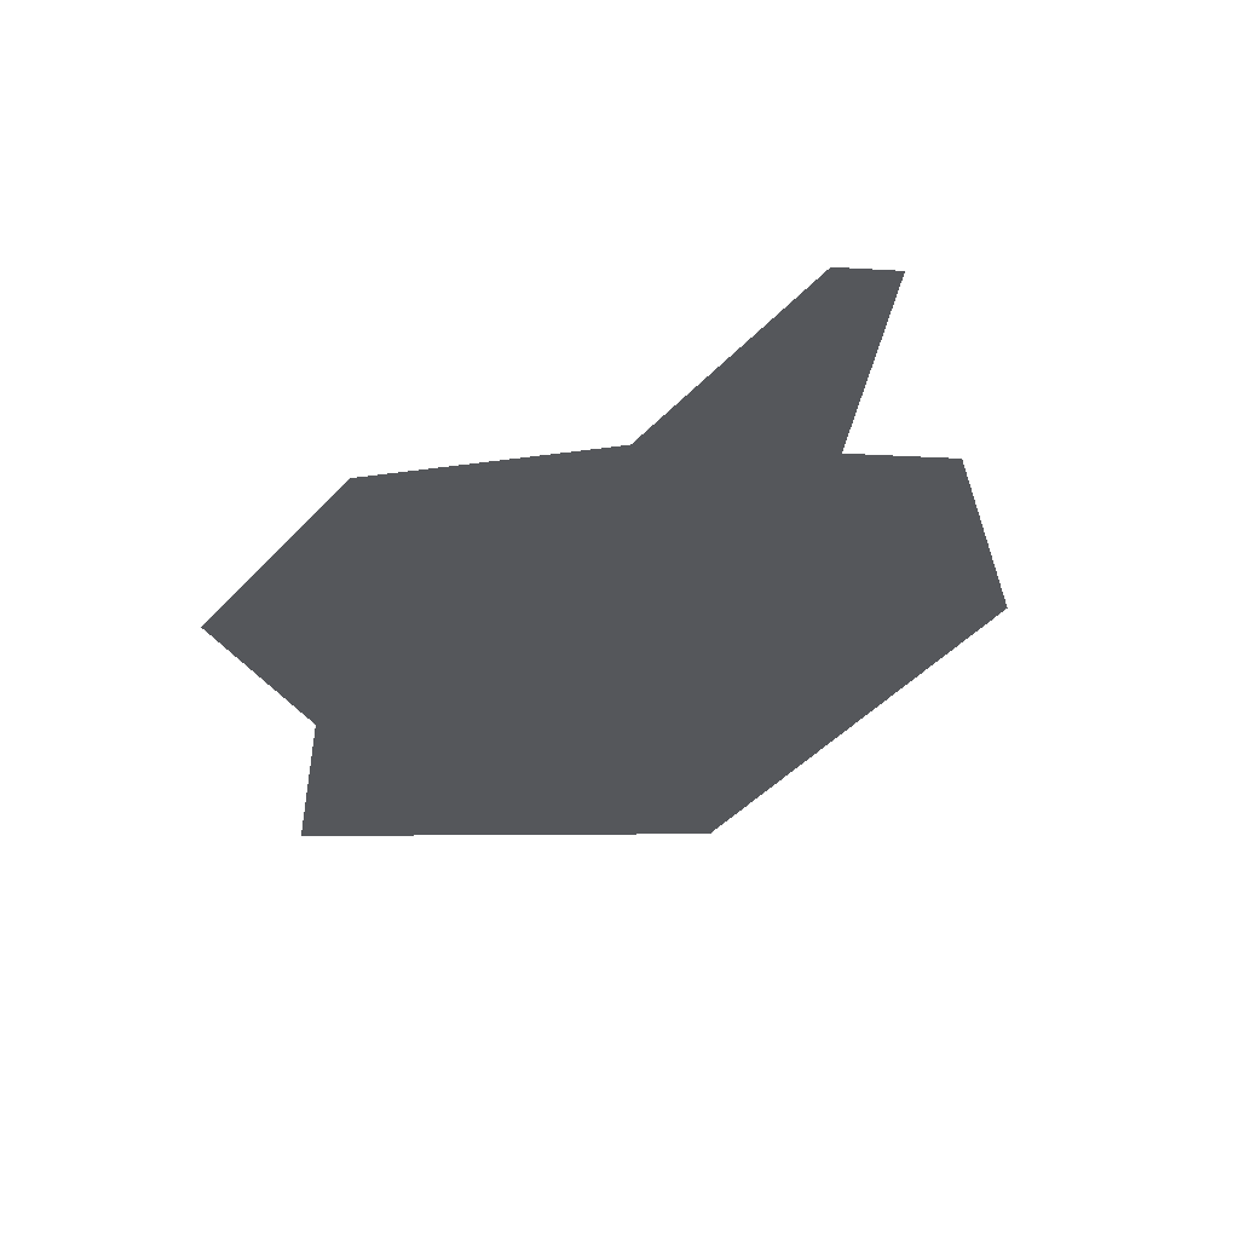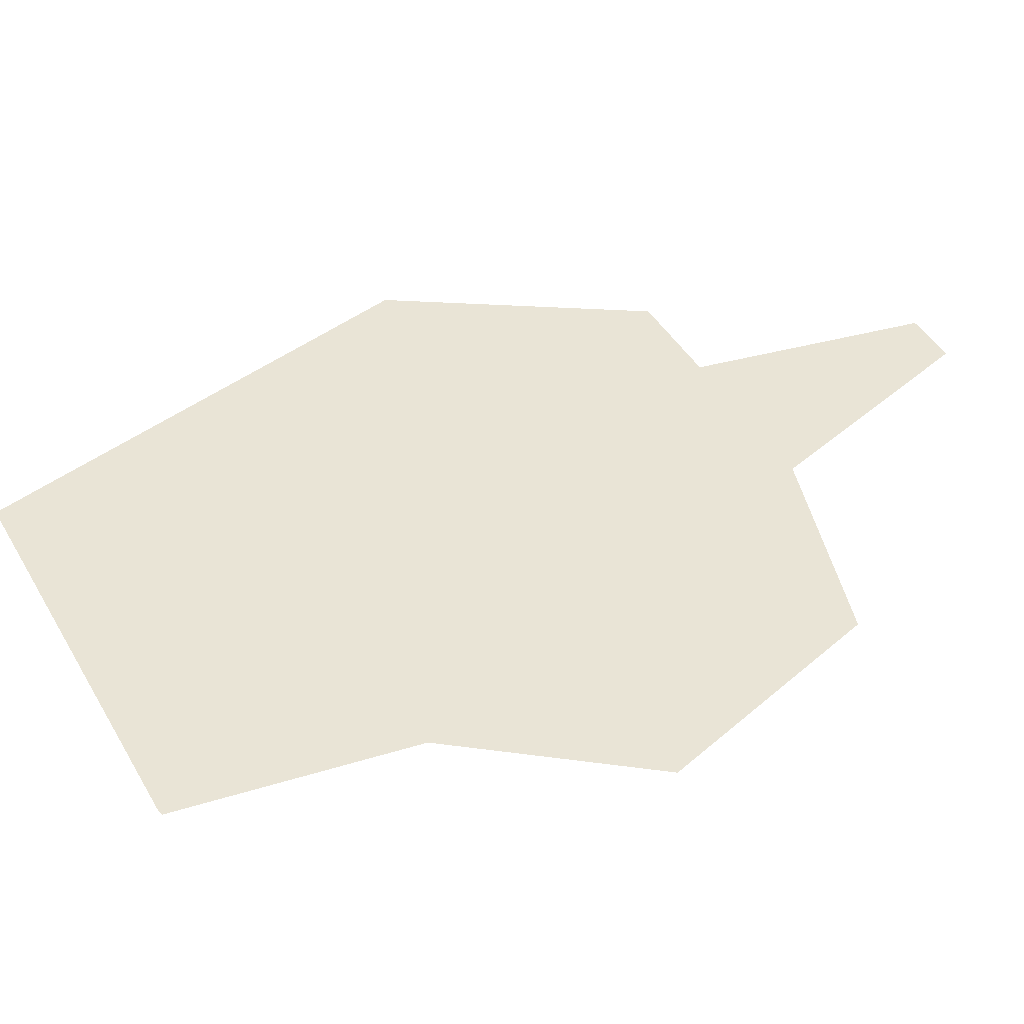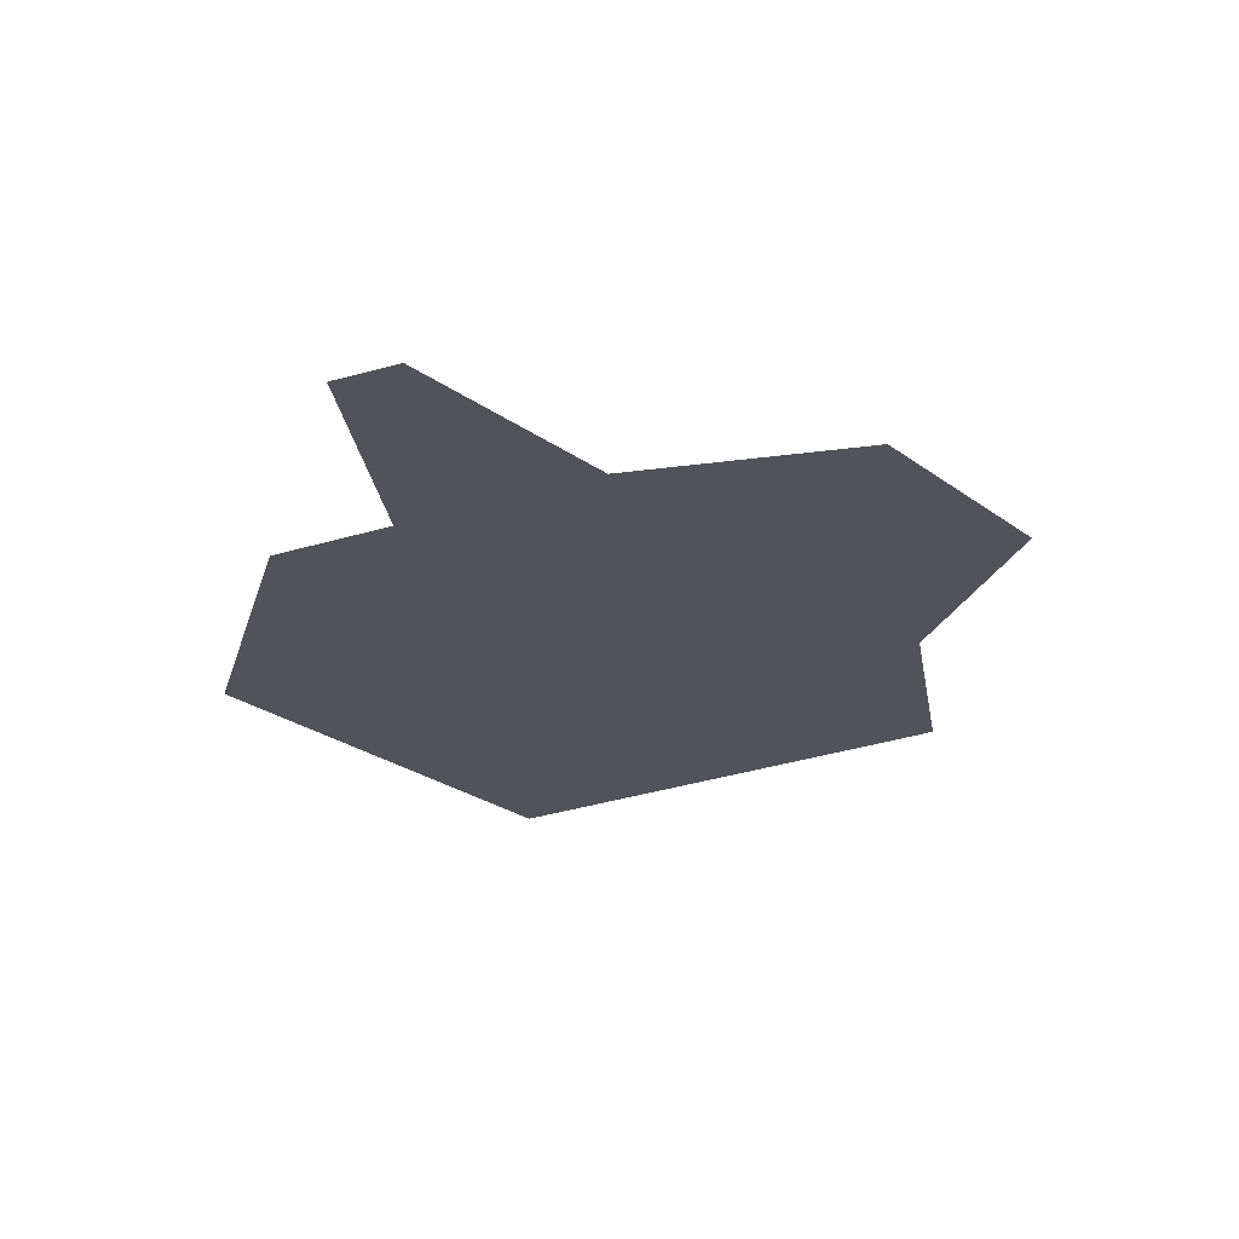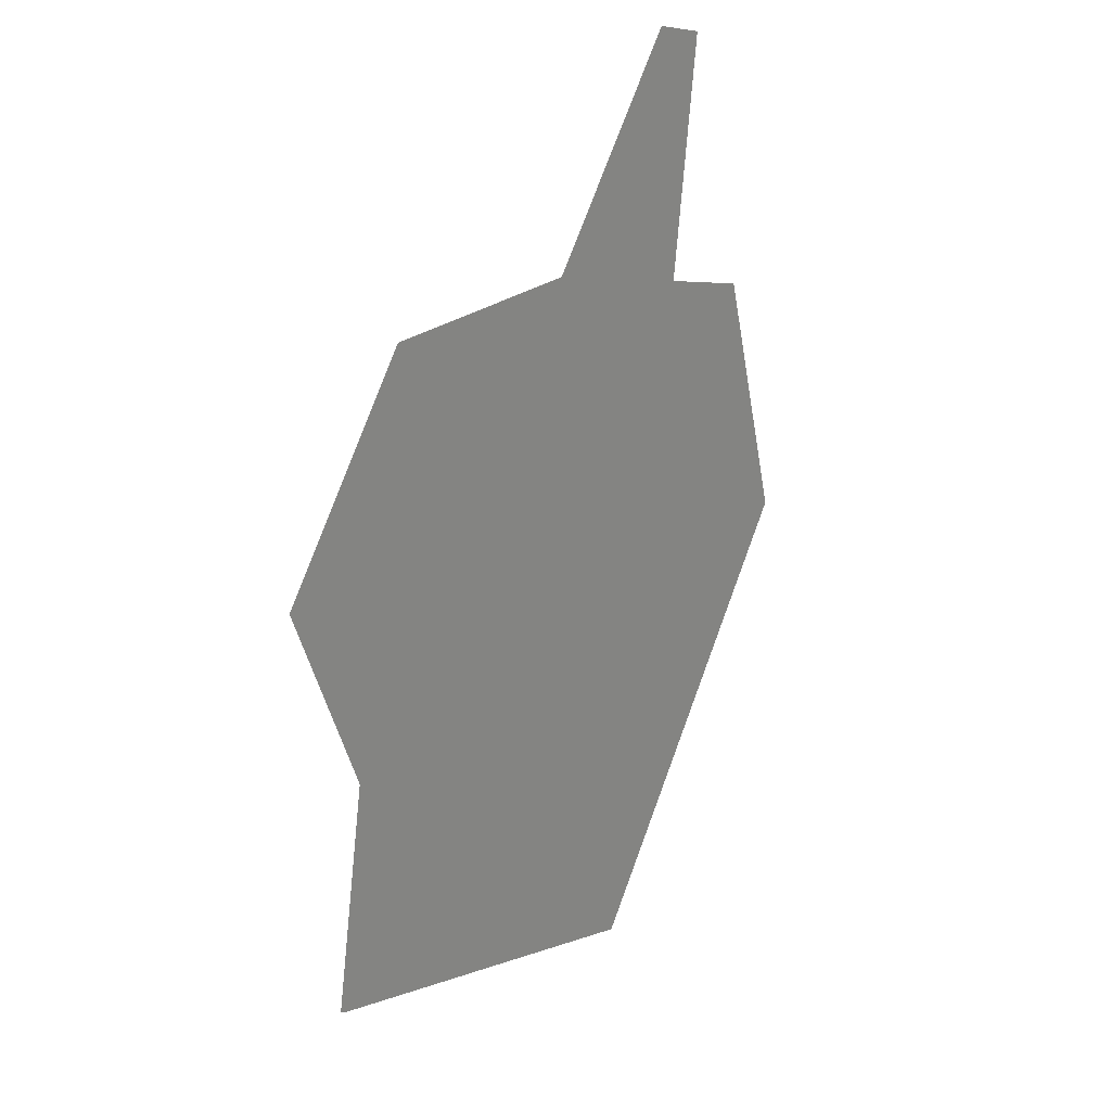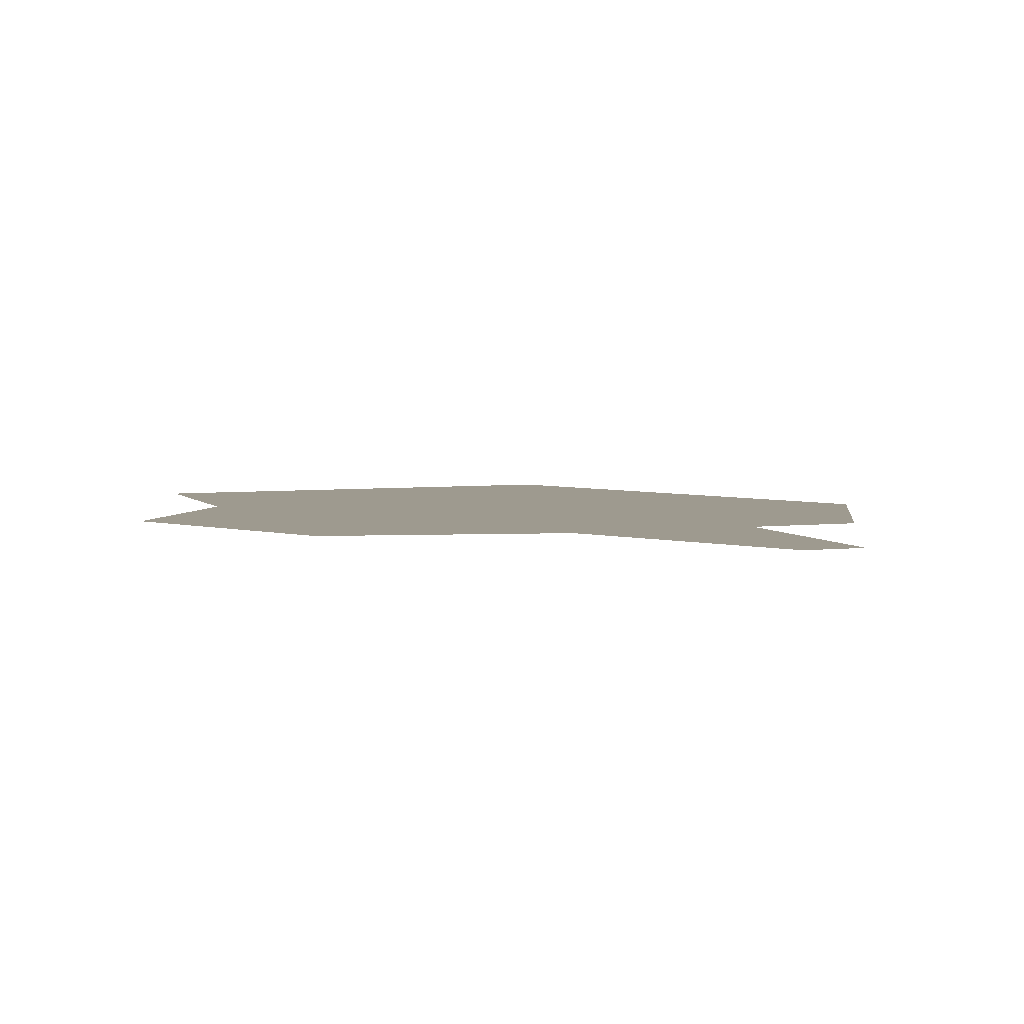
<metadata>
{"format":"obj","ext":"obj","renderer":"f3d","projection":"perspective","resolution":1024,"background":"white","views":[{"elev":61.5,"azim":172.0,"up":"+Y"},{"elev":42.6,"azim":79.0,"up":"+Z"},{"elev":66.3,"azim":-6.8,"up":"+Y"},{"elev":26.2,"azim":130.1,"up":"+Y"},{"elev":3.7,"azim":171.2,"up":"+Z"}]}
</metadata>
<code>
o LM_inserts_L38_PF
v 453.6 1270 0.03
v 383.1 1384 0.03
v 343.6 1237 0.03
v 328.1 1367 0.03
v 273.1 1351 0.03
v 343.6 1237 0.03
v 383.1 1384 0.03
v 563.6 1303 0.03
v 493.2 1417 0.03
v 453.6 1270 0.03
v 493.5 1417 0.03
v 563.6 1303 0.03
v 564.9 1304 0.03
v 564.9 1304 0.03
v 566.5 1304 0.03
v 495.7 1418 0.03
v 438.2 1400 0.03
v 383.1 1384 0.03
v 453.6 1270 0.03
v 493.2 1417 0.03
v 438.2 1400 0.03
v 453.6 1270 0.03
v 493.2 1417 0.03
v 563.6 1303 0.03
v 493.5 1417 0.03
v 493.5 1417 0.03
v 564.9 1304 0.03
v 494.1 1417 0.03
v 494.1 1417 0.03
v 564.9 1304 0.03
v 494.3 1418 0.03
v 494.5 1418 0.03
v 494.9 1418 0.03
v 494.9 1418 0.03
v 564.9 1304 0.03
v 495.7 1418 0.03
v 502.8 1420 0.03
v 495.7 1418 0.03
v 566.5 1304 0.03
v 517.2 1424 0.03
v 502.8 1420 0.03
v 566.5 1304 0.03
v 545.9 1432 0.03
v 517.2 1424 0.03
v 566.5 1304 0.03
v 328.1 1367 0.03
v 312.7 1498 0.03
v 273.1 1351 0.03
v 383.1 1384 0.03
v 312.7 1498 0.03
v 202.6 1465 0.03
v 273.1 1351 0.03
v 438.2 1400 0.03
v 422.7 1531 0.03
v 493.5 1417 0.03
v 422.7 1531 0.03
v 493.2 1417 0.03
v 494.1 1417 0.03
v 423.3 1531 0.03
v 493.5 1417 0.03
v 423.3 1531 0.03
v 494.3 1418 0.03
v 494.5 1418 0.03
v 424 1532 0.03
v 424.8 1532 0.03
v 495.7 1418 0.03
v 502.8 1420 0.03
v 439.2 1536 0.03
v 495.7 1418 0.03
v 517.2 1424 0.03
v 467.9 1544 0.03
v 502.8 1420 0.03
v 545.9 1432 0.03
v 422.7 1531 0.03
v 312.7 1498 0.03
v 383.1 1384 0.03
v 493.5 1417 0.03
v 423.3 1531 0.03
v 422.7 1531 0.03
v 423.6 1531 0.03
v 424 1532 0.03
v 424.8 1532 0.03
v 424 1532 0.03
v 494.5 1418 0.03
v 439.2 1536 0.03
v 424.8 1532 0.03
v 495.7 1418 0.03
v 467.9 1544 0.03
v 439.2 1536 0.03
v 502.8 1420 0.03
v 545.9 1432 0.03
v 586.9 1544 0.03
v 467.9 1544 0.03
v 242.2 1612 0.03
v 202.6 1465 0.03
v 352.3 1645 0.03
v 352.3 1645 0.03
v 422.7 1531 0.03
v 423.3 1531 0.03
v 352.6 1645 0.03
v 423.6 1531 0.03
v 297.2 1628 0.03
v 242.2 1612 0.03
v 312.7 1498 0.03
v 353.6 1646 0.03
v 423.6 1531 0.03
v 424 1532 0.03
v 354 1646 0.03
v 439.2 1536 0.03
v 375.6 1652 0.03
v 424.8 1532 0.03
v 389.9 1656 0.03
v 439.2 1536 0.03
v 586.9 1544 0.03
v 508.9 1656 0.03
v 352.3 1645 0.03
v 297.2 1628 0.03
v 312.7 1498 0.03
v 352.7 1645 0.03
v 352.6 1645 0.03
v 352.7 1645 0.03
v 353 1645 0.03
v 353 1645 0.03
v 353.4 1646 0.03
v 353.6 1646 0.03
v 353.4 1646 0.03
v 423.6 1531 0.03
v 354 1646 0.03
v 353.6 1646 0.03
v 424 1532 0.03
v 368.4 1650 0.03
v 354 1646 0.03
v 424.8 1532 0.03
v 375.6 1652 0.03
v 368.4 1650 0.03
v 424.8 1532 0.03
v 389.9 1656 0.03
v 375.6 1652 0.03
v 439.2 1536 0.03
v 281.8 1759 0.03
v 297.2 1628 0.03
v 281.8 1759 0.03
v 352.7 1645 0.03
v 353 1645 0.03
v 282.4 1759 0.03
v 353.4 1646 0.03
v 283.2 1760 0.03
v 353 1645 0.03
v 353.6 1646 0.03
v 283.2 1760 0.03
v 368.4 1650 0.03
v 311.9 1768 0.03
v 375.6 1652 0.03
v 311.9 1768 0.03
v 368.4 1650 0.03
v 375.6 1652 0.03
v 282.4 1759 0.03
v 281.8 1759 0.03
v 352.7 1645 0.03
v 283.2 1760 0.03
v 282.4 1759 0.03
v 353 1645 0.03
v 311.9 1768 0.03
v 283.2 1760 0.03
v 354 1646 0.03
f 3 2 1
f 6 5 4
f 6 4 7
f 10 9 8
f 13 12 11
f 16 15 14
f 19 18 17
f 22 21 20
f 25 24 23
f 28 27 26
f 31 30 29
f 32 30 31
f 33 30 32
f 36 35 34
f 39 38 37
f 42 41 40
f 45 44 43
f 48 47 46
f 46 47 49
f 52 51 50
f 49 54 53
f 53 54 9
f 57 56 55
f 60 59 58
f 31 29 61
f 64 63 62
f 32 65 33
f 33 65 66
f 69 68 67
f 72 71 70
f 70 71 73
f 76 75 74
f 79 78 77
f 61 80 31
f 80 81 31
f 84 83 82
f 87 86 85
f 90 89 88
f 93 92 91
f 95 94 47
f 47 96 54
f 99 98 97
f 101 99 100
f 104 103 102
f 107 106 105
f 65 81 108
f 111 110 109
f 113 112 71
f 71 115 114
f 118 117 116
f 97 100 99
f 120 119 80
f 122 101 121
f 124 80 123
f 127 126 125
f 130 129 128
f 133 132 131
f 136 135 134
f 139 138 137
f 112 115 71
f 141 140 96
f 97 142 100
f 100 142 121
f 145 144 143
f 148 147 146
f 124 150 149
f 149 150 108
f 108 152 151
f 155 154 153
f 156 152 112
f 159 158 157
f 162 161 160
f 165 164 163

</code>
